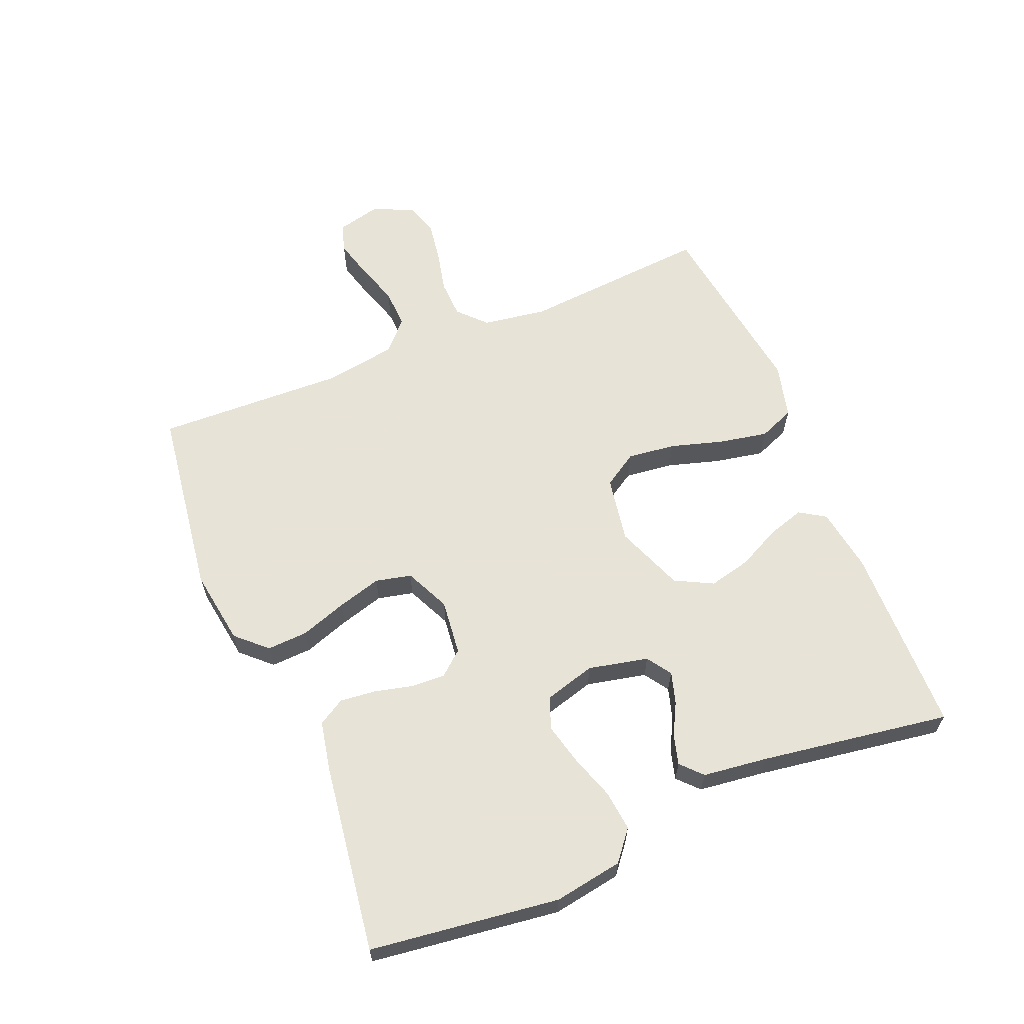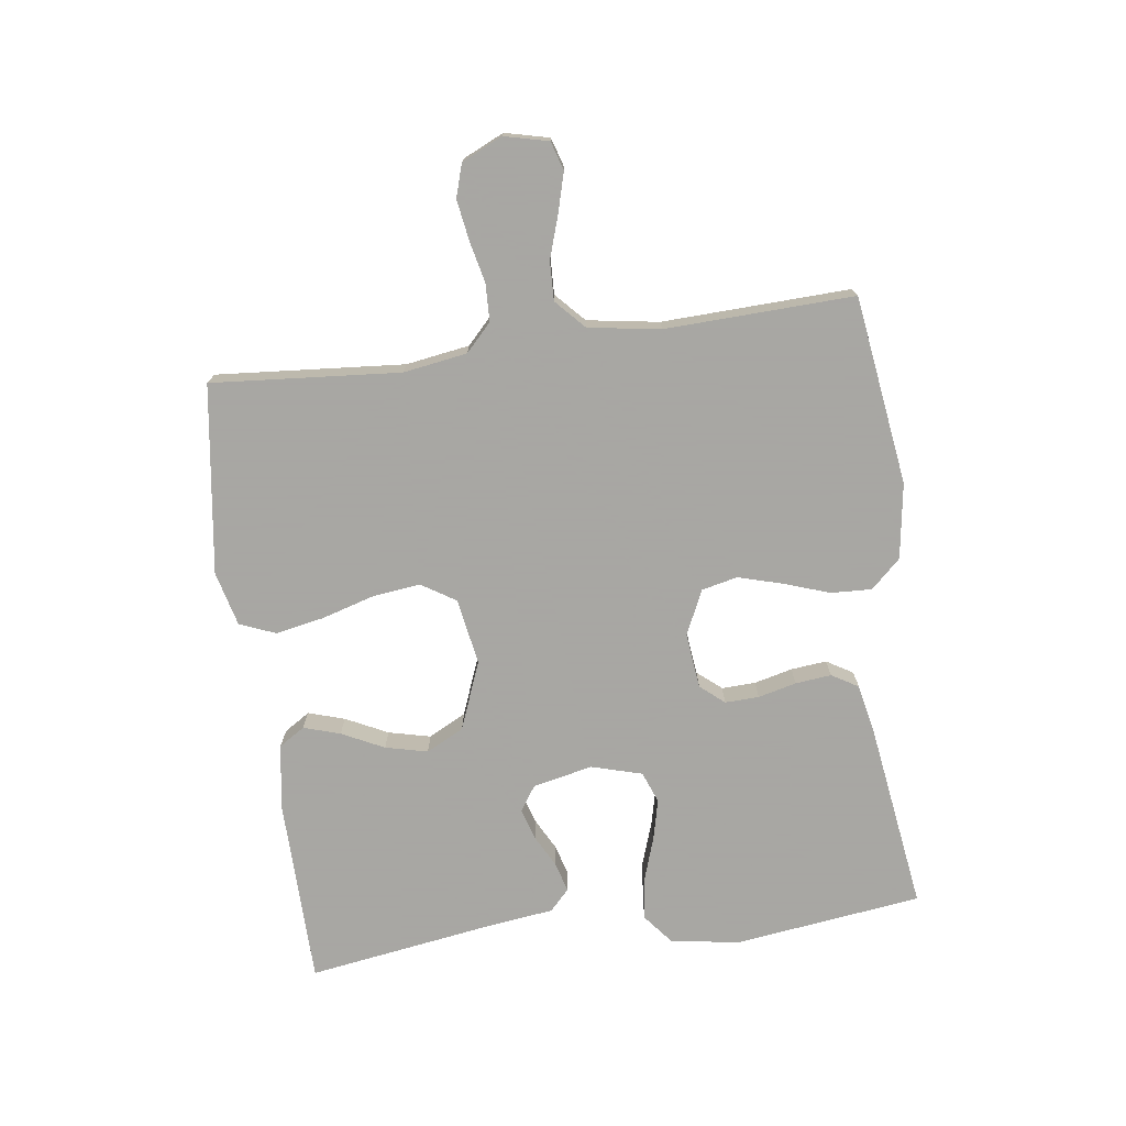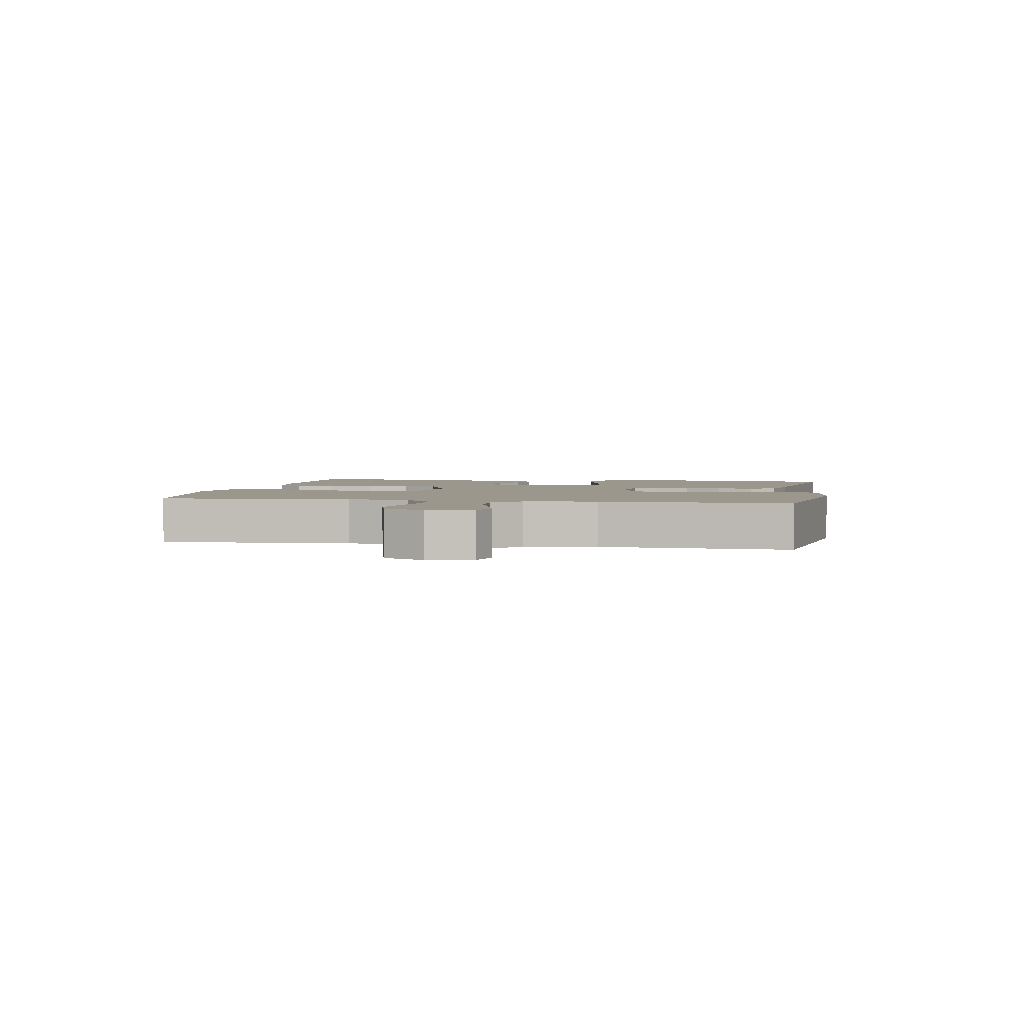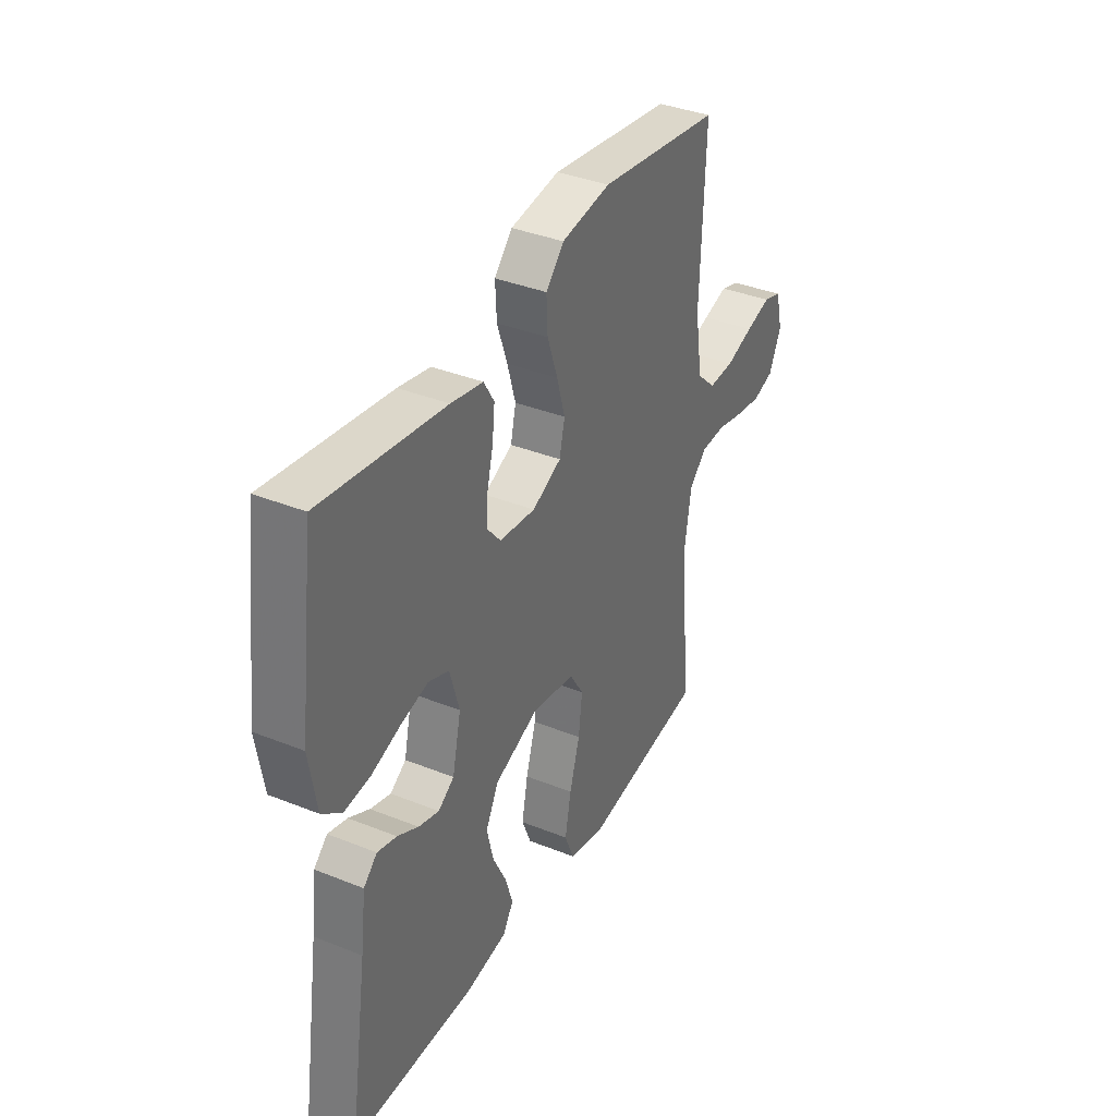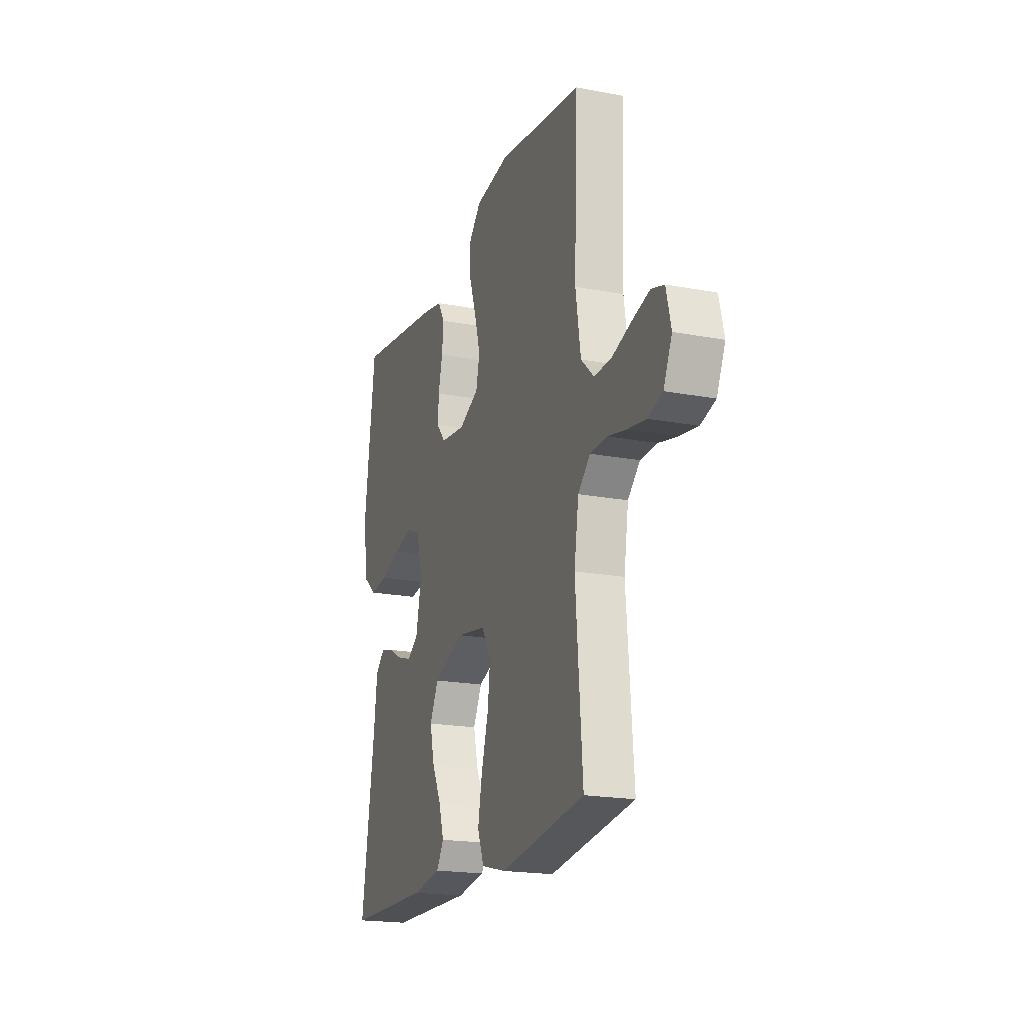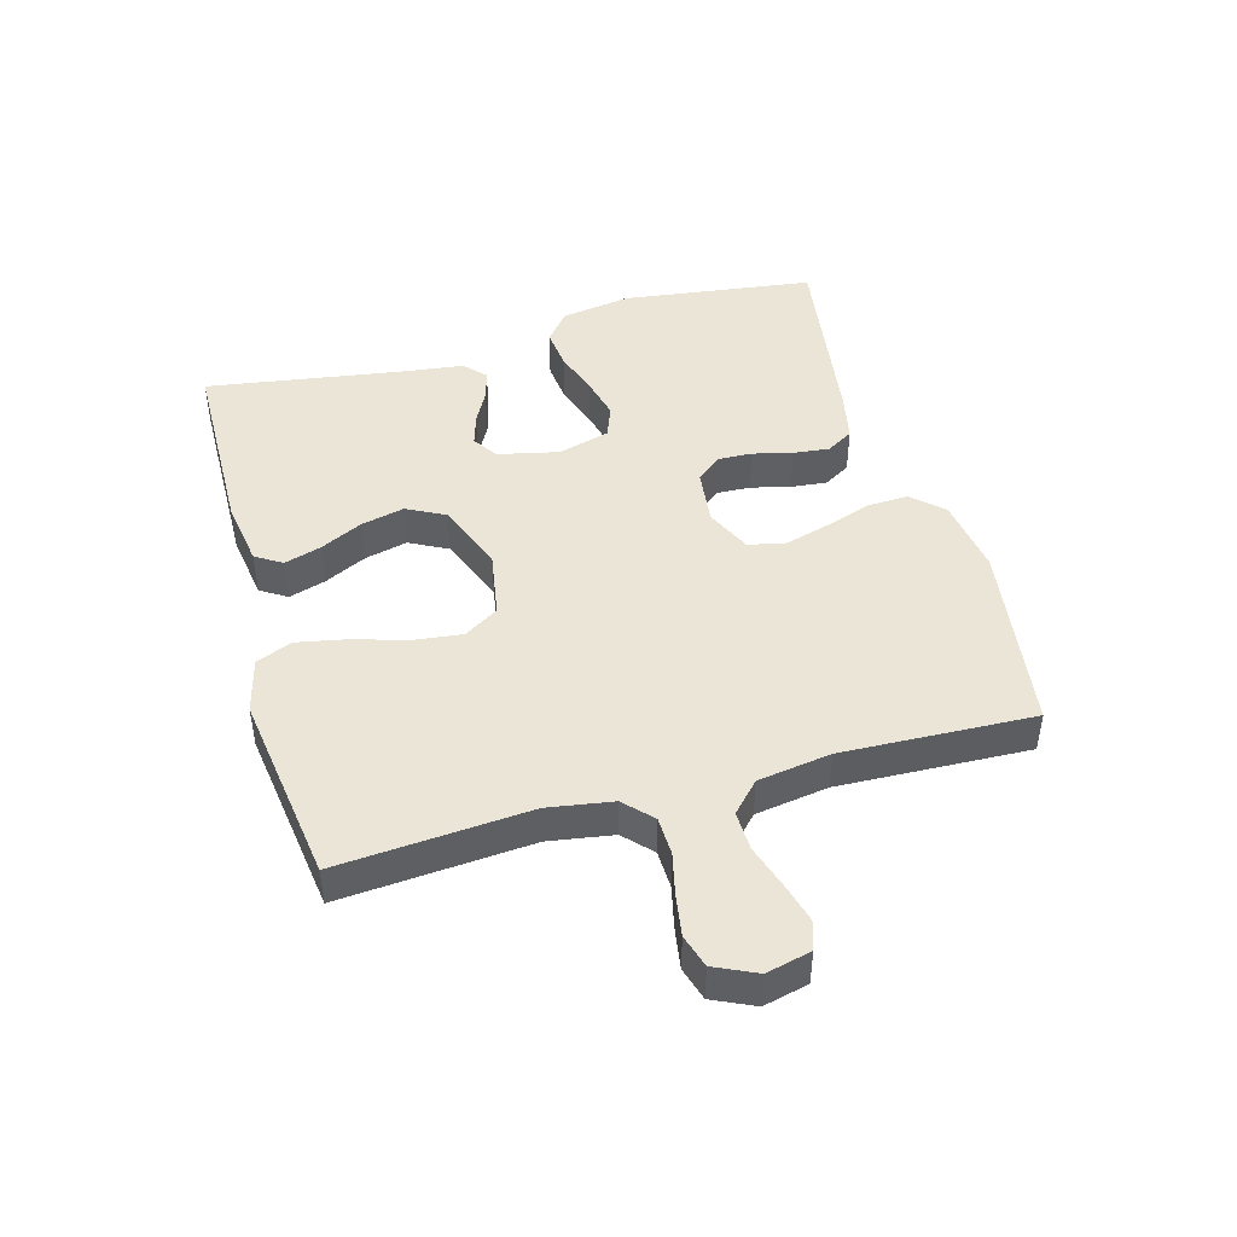
<metadata>
{"format":"obj","ext":"obj","renderer":"f3d","projection":"perspective","resolution":1024,"background":"white","views":[{"elev":62.6,"azim":67.5,"up":"+Y"},{"elev":-74.4,"azim":-82.3,"up":"+Y"},{"elev":2.8,"azim":-79.5,"up":"+Y"},{"elev":37.2,"azim":117.3,"up":"+Z"},{"elev":-19.5,"azim":-109.5,"up":"+Z"},{"elev":45.6,"azim":-105.5,"up":"+Y"}]}
</metadata>
<code>
v -0.5 0.07 -0.5
v -0.476 0.07 -0.2
v -0.492 0.07 -0.099
v -0.535 0.07 -0.058
v -0.595 0.07 -0.056
v -0.661 0.07 -0.071
v -0.725 0.07 -0.081
v -0.777 0.07 -0.065
v -0.807 0.07 0
v -0.79 0.07 0.07
v -0.745 0.07 0.084
v -0.683 0.07 0.067
v -0.615 0.07 0.045
v -0.553 0.07 0.043
v -0.507 0.07 0.086
v -0.489 0.07 0.2
v -0.5 0.07 0.5
v -0.2 0.07 0.542
v -0.08 0.07 0.524
v -0.036 0.07 0.477
v -0.039 0.07 0.412
v -0.064 0.07 0.339
v -0.084 0.07 0.269
v -0.071 0.07 0.212
v 0 0.07 0.179
v 0.088 0.07 0.189
v 0.12 0.07 0.227
v 0.118 0.07 0.281
v 0.103 0.07 0.342
v 0.097 0.07 0.399
v 0.122 0.07 0.441
v 0.2 0.07 0.457
v 0.5 0.07 0.5
v 0.539 0.07 0.2
v 0.521 0.07 0.091
v 0.474 0.07 0.053
v 0.41 0.07 0.06
v 0.339 0.07 0.084
v 0.273 0.07 0.1
v 0.223 0.07 0.081
v 0.2 0.07 0
v 0.221 0.07 -0.095
v 0.26 0.07 -0.121
v 0.31 0.07 -0.106
v 0.361 0.07 -0.079
v 0.408 0.07 -0.066
v 0.441 0.07 -0.097
v 0.454 0.07 -0.2
v 0.5 0.07 -0.5
v 0.2 0.07 -0.505
v 0.098 0.07 -0.489
v 0.072 0.07 -0.448
v 0.09 0.07 -0.39
v 0.123 0.07 -0.323
v 0.139 0.07 -0.256
v 0.108 0.07 -0.196
v 0 0.07 -0.154
v -0.105 0.07 -0.172
v -0.139 0.07 -0.226
v -0.13 0.07 -0.302
v -0.105 0.07 -0.386
v -0.09 0.07 -0.463
v -0.113 0.07 -0.52
v -0.2 0.07 -0.542
v -0.5 0 -0.5
v -0.476 0 -0.2
v -0.492 0 -0.099
v -0.535 0 -0.058
v -0.595 0 -0.056
v -0.661 0 -0.071
v -0.725 0 -0.081
v -0.777 0 -0.065
v -0.807 0 0
v -0.79 0 0.07
v -0.745 0 0.084
v -0.683 0 0.067
v -0.615 0 0.045
v -0.553 0 0.043
v -0.507 0 0.086
v -0.489 0 0.2
v -0.5 0 0.5
v -0.2 0 0.542
v -0.08 0 0.524
v -0.036 0 0.477
v -0.039 0 0.412
v -0.064 0 0.339
v -0.084 0 0.269
v -0.071 0 0.212
v 0 0 0.179
v 0.088 0 0.189
v 0.12 0 0.227
v 0.118 0 0.281
v 0.103 0 0.342
v 0.097 0 0.399
v 0.122 0 0.441
v 0.2 0 0.457
v 0.5 0 0.5
v 0.539 0 0.2
v 0.521 0 0.091
v 0.474 0 0.053
v 0.41 0 0.06
v 0.339 0 0.084
v 0.273 0 0.1
v 0.223 0 0.081
v 0.2 0 0
v 0.221 0 -0.095
v 0.26 0 -0.121
v 0.31 0 -0.106
v 0.361 0 -0.079
v 0.408 0 -0.066
v 0.441 0 -0.097
v 0.454 0 -0.2
v 0.5 0 -0.5
v 0.2 0 -0.505
v 0.098 0 -0.489
v 0.072 0 -0.448
v 0.09 0 -0.39
v 0.123 0 -0.323
v 0.139 0 -0.256
v 0.108 0 -0.196
v 0 0 -0.154
v -0.105 0 -0.172
v -0.139 0 -0.226
v -0.13 0 -0.302
v -0.105 0 -0.386
v -0.09 0 -0.463
v -0.113 0 -0.52
v -0.2 0 -0.542
f 63 64 1 2
f 60 61 62 63
f 59 60 63 2
f 58 59 2 3
f 57 58 3 4
f 51 52 53 54
f 51 54 55
f 48 49 50 51
f 48 51 55
f 47 48 55 56
f 44 45 46 47
f 43 44 47 56
f 35 36 37 38
f 35 38 39
f 34 35 39
f 33 34 39
f 32 33 39 40
f 28 29 30 31
f 27 28 31 32
f 19 20 21 22
f 19 22 23
f 16 17 18 19
f 15 16 19 23
f 14 15 23 24
f 10 11 12 13
f 8 9 10 13
f 8 13 14
f 5 6 7 8
f 5 8 14 24
f 42 43 56 57
f 41 42 57 4
f 27 32 40 41
f 26 27 41
f 25 26 41 4
f 4 5 24 25
f 66 65 128 127
f 127 126 125 124
f 66 127 124 123
f 67 66 123 122
f 68 67 122 121
f 118 117 116 115
f 119 118 115
f 115 114 113 112
f 119 115 112
f 120 119 112 111
f 111 110 109 108
f 120 111 108 107
f 102 101 100 99
f 103 102 99
f 103 99 98
f 103 98 97
f 104 103 97 96
f 95 94 93 92
f 96 95 92 91
f 86 85 84 83
f 87 86 83
f 83 82 81 80
f 87 83 80 79
f 88 87 79 78
f 77 76 75 74
f 77 74 73 72
f 78 77 72
f 72 71 70 69
f 88 78 72 69
f 121 120 107 106
f 68 121 106 105
f 105 104 96 91
f 105 91 90
f 68 105 90 89
f 89 88 69 68
f 1 65 66 2
f 2 66 67 3
f 3 67 68 4
f 4 68 69 5
f 5 69 70 6
f 6 70 71 7
f 7 71 72 8
f 8 72 73 9
f 9 73 74 10
f 10 74 75 11
f 11 75 76 12
f 12 76 77 13
f 13 77 78 14
f 14 78 79 15
f 15 79 80 16
f 16 80 81 17
f 17 81 82 18
f 18 82 83 19
f 19 83 84 20
f 20 84 85 21
f 21 85 86 22
f 22 86 87 23
f 23 87 88 24
f 24 88 89 25
f 25 89 90 26
f 26 90 91 27
f 27 91 92 28
f 28 92 93 29
f 29 93 94 30
f 30 94 95 31
f 31 95 96 32
f 32 96 97 33
f 33 97 98 34
f 34 98 99 35
f 35 99 100 36
f 36 100 101 37
f 37 101 102 38
f 38 102 103 39
f 39 103 104 40
f 40 104 105 41
f 41 105 106 42
f 42 106 107 43
f 43 107 108 44
f 44 108 109 45
f 45 109 110 46
f 46 110 111 47
f 47 111 112 48
f 48 112 113 49
f 49 113 114 50
f 50 114 115 51
f 51 115 116 52
f 52 116 117 53
f 53 117 118 54
f 54 118 119 55
f 55 119 120 56
f 56 120 121 57
f 57 121 122 58
f 58 122 123 59
f 59 123 124 60
f 60 124 125 61
f 61 125 126 62
f 62 126 127 63
f 63 127 128 64
f 64 128 65 1

</code>
